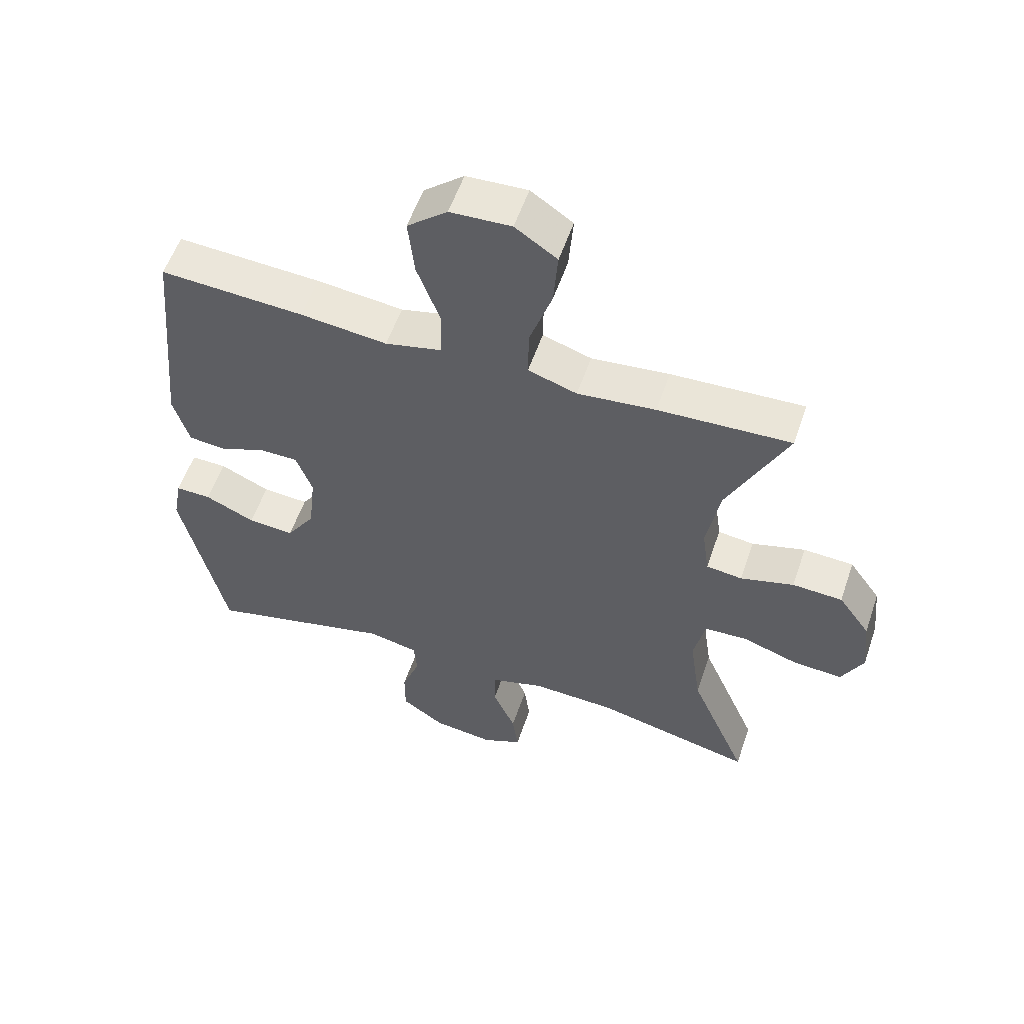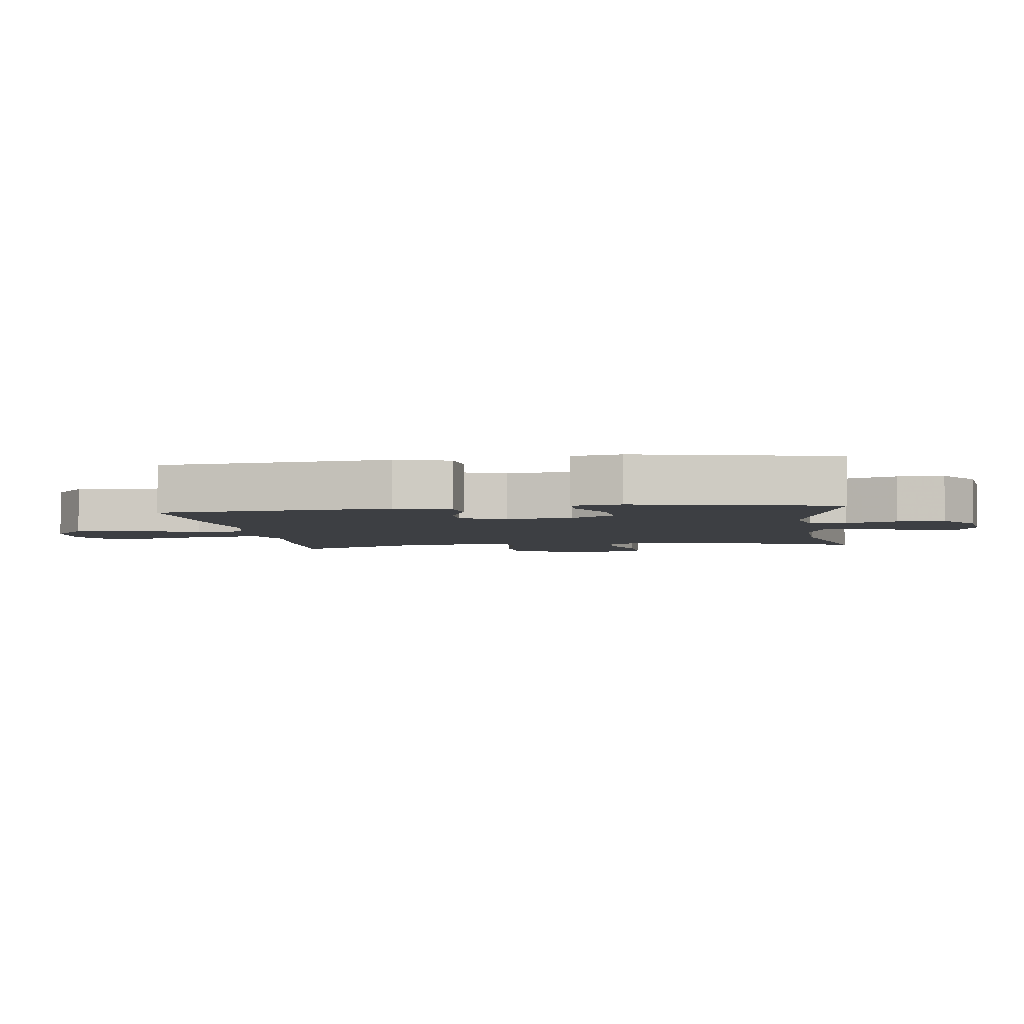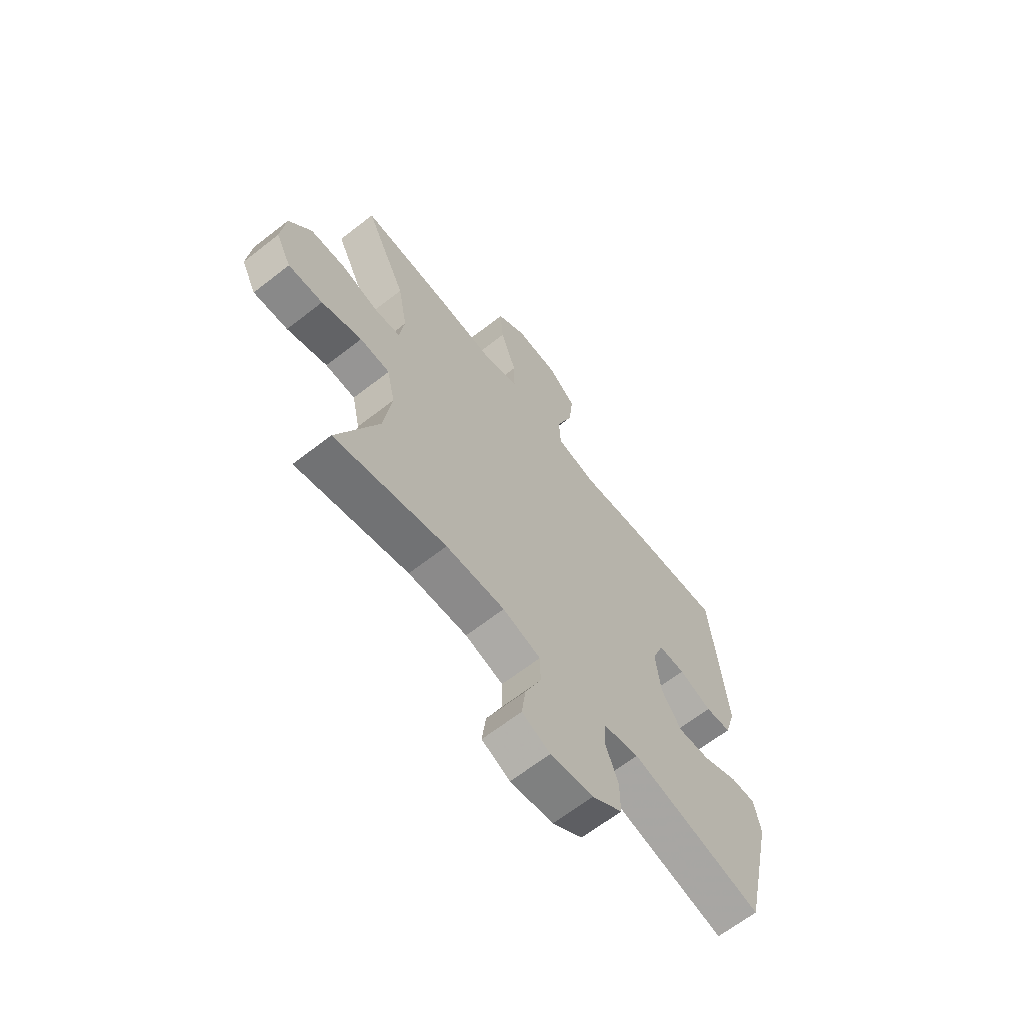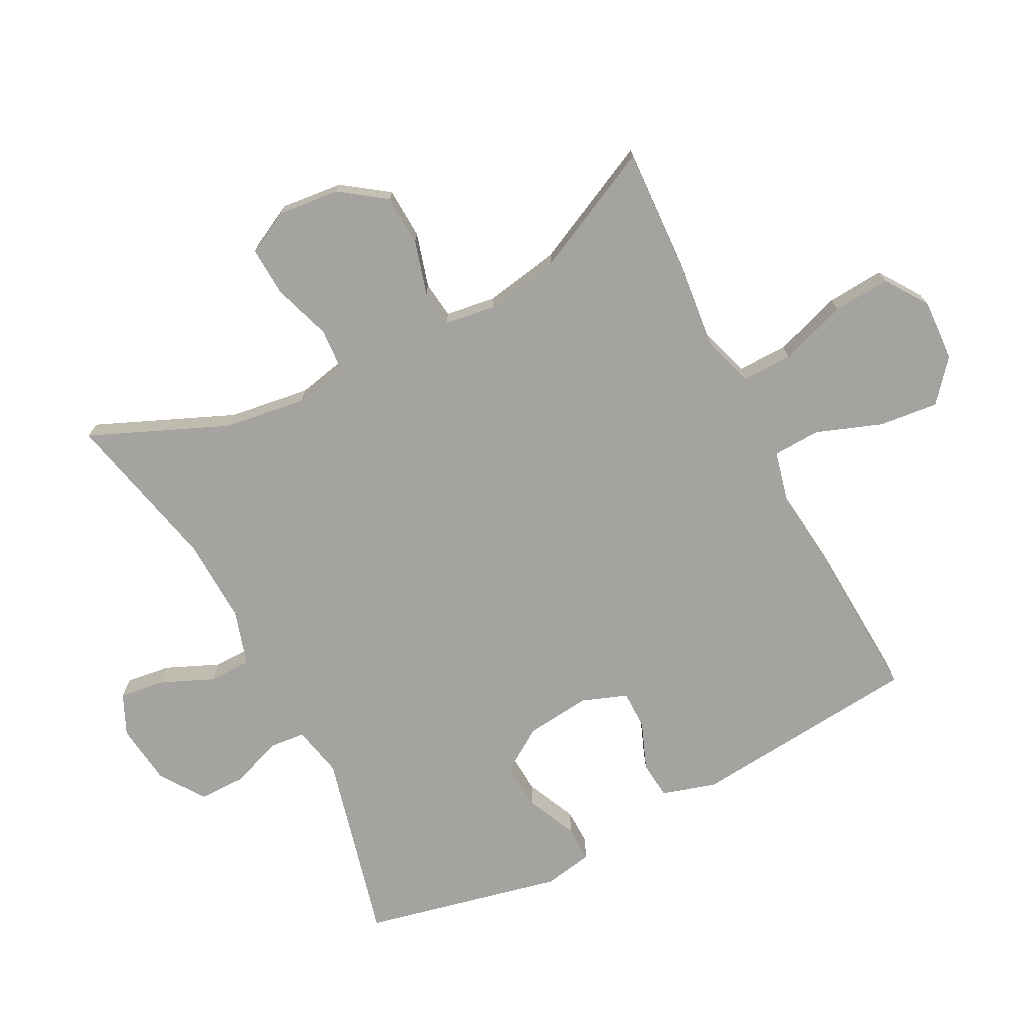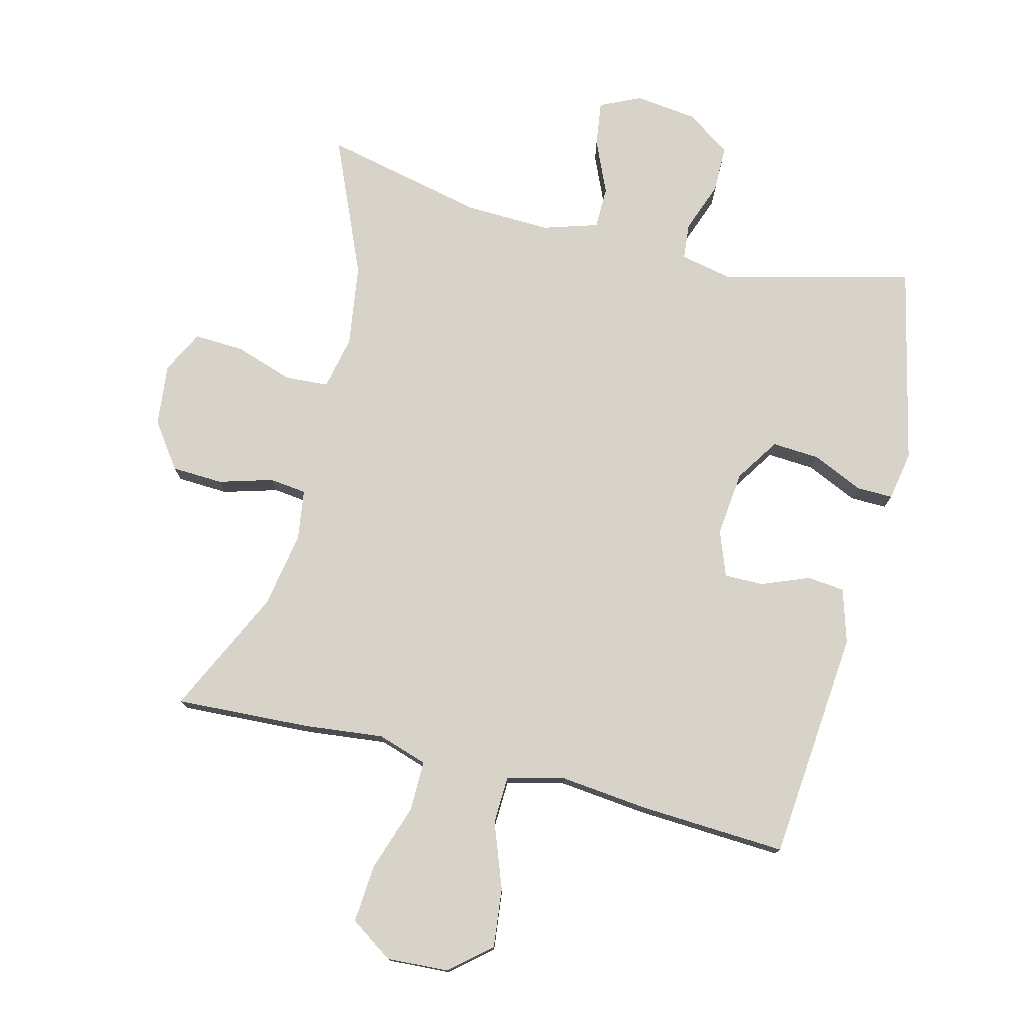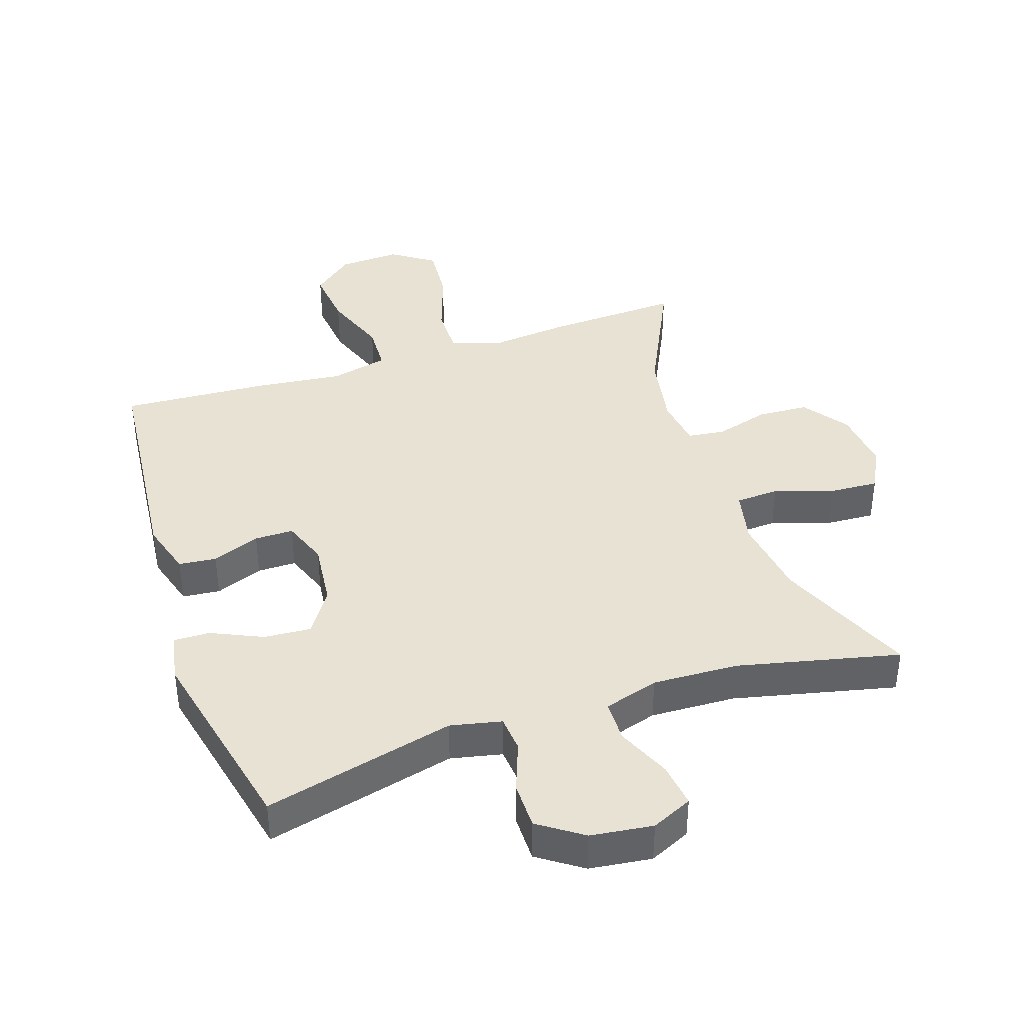
<metadata>
{"format":"obj","ext":"obj","renderer":"f3d","projection":"perspective","resolution":1024,"background":"white","views":[{"elev":56.3,"azim":-161.2,"up":"+Z"},{"elev":-4.0,"azim":98.1,"up":"+Y"},{"elev":-65.2,"azim":-51.8,"up":"+Z"},{"elev":-72.9,"azim":-62.7,"up":"+Y"},{"elev":76.5,"azim":13.9,"up":"+Y"},{"elev":39.8,"azim":161.6,"up":"+Y"}]}
</metadata>
<code>
v -0.5 0.07 0.5
v -0.291 0.07 0.49
v -0.168 0.07 0.477
v -0.091 0.07 0.502
v -0.092 0.07 0.58
v -0.127 0.07 0.684
v -0.134 0.07 0.773
v -0.068 0.07 0.818
v 0.028 0.07 0.813
v 0.091 0.07 0.76
v 0.081 0.07 0.668
v 0.044 0.07 0.567
v 0.047 0.07 0.493
v 0.136 0.07 0.472
v 0.273 0.07 0.487
v 0.5 0.07 0.5
v 0.534 0.07 0.143
v 0.509 0.07 0.059
v 0.451 0.07 0.053
v 0.377 0.07 0.082
v 0.317 0.07 0.082
v 0.291 0.07 0.012
v 0.302 0.07 -0.089
v 0.347 0.07 -0.157
v 0.42 0.07 -0.152
v 0.499 0.07 -0.116
v 0.555 0.07 -0.115
v 0.569 0.07 -0.191
v 0.5 0.07 -0.5
v 0.205 0.07 -0.427
v 0.126 0.07 -0.444
v 0.121 0.07 -0.5
v 0.15 0.07 -0.578
v 0.15 0.07 -0.651
v 0.082 0.07 -0.698
v -0.014 0.07 -0.71
v -0.077 0.07 -0.681
v -0.068 0.07 -0.612
v -0.032 0.07 -0.529
v -0.033 0.07 -0.464
v -0.118 0.07 -0.438
v -0.25 0.07 -0.443
v -0.5 0.07 -0.5
v -0.409 0.07 -0.287
v -0.391 0.07 -0.16
v -0.409 0.07 -0.077
v -0.476 0.07 -0.073
v -0.566 0.07 -0.103
v -0.643 0.07 -0.107
v -0.677 0.07 -0.041
v -0.667 0.07 0.055
v -0.617 0.07 0.125
v -0.538 0.07 0.129
v -0.454 0.07 0.105
v -0.397 0.07 0.112
v -0.386 0.07 0.19
v -0.407 0.07 0.307
v -0.5 0 0.5
v -0.291 0 0.49
v -0.168 0 0.477
v -0.091 0 0.502
v -0.092 0 0.58
v -0.127 0 0.684
v -0.134 0 0.773
v -0.068 0 0.818
v 0.028 0 0.813
v 0.091 0 0.76
v 0.081 0 0.668
v 0.044 0 0.567
v 0.047 0 0.493
v 0.136 0 0.472
v 0.273 0 0.487
v 0.5 0 0.5
v 0.534 0 0.143
v 0.509 0 0.059
v 0.451 0 0.053
v 0.377 0 0.082
v 0.317 0 0.082
v 0.291 0 0.012
v 0.302 0 -0.089
v 0.347 0 -0.157
v 0.42 0 -0.152
v 0.499 0 -0.116
v 0.555 0 -0.115
v 0.569 0 -0.191
v 0.5 0 -0.5
v 0.205 0 -0.427
v 0.126 0 -0.444
v 0.121 0 -0.5
v 0.15 0 -0.578
v 0.15 0 -0.651
v 0.082 0 -0.698
v -0.014 0 -0.71
v -0.077 0 -0.681
v -0.068 0 -0.612
v -0.032 0 -0.529
v -0.033 0 -0.464
v -0.118 0 -0.438
v -0.25 0 -0.443
v -0.5 0 -0.5
v -0.409 0 -0.287
v -0.391 0 -0.16
v -0.409 0 -0.077
v -0.476 0 -0.073
v -0.566 0 -0.103
v -0.643 0 -0.107
v -0.677 0 -0.041
v -0.667 0 0.055
v -0.617 0 0.125
v -0.538 0 0.129
v -0.454 0 0.105
v -0.397 0 0.112
v -0.386 0 0.19
v -0.407 0 0.307
f 52 53 54
f 51 52 54
f 50 51 54
f 49 50 54
f 48 49 54
f 47 48 54
f 46 47 54 55
f 45 46 55 56
f 42 43 44
f 41 42 44 45
f 40 41 45 56
f 37 38 39
f 36 37 39
f 35 36 39
f 34 35 39
f 33 34 39
f 32 33 39
f 31 32 39 40
f 40 56 57
f 31 40 57
f 30 31 57
f 28 29 30
f 27 28 30
f 26 27 30
f 25 26 30
f 18 19 20
f 17 18 20
f 16 17 20
f 15 16 20
f 14 15 20
f 13 14 20 21
f 10 11 12
f 9 10 12
f 8 9 12
f 7 8 12
f 6 7 12
f 5 6 12
f 4 5 12 13
f 13 21 22
f 4 13 22
f 3 4 22
f 3 22 23
f 2 3 23
f 1 2 23
f 57 1 23
f 30 57 23 24
f 24 25 30
f 111 110 109
f 111 109 108
f 111 108 107
f 111 107 106
f 111 106 105
f 111 105 104
f 112 111 104 103
f 113 112 103 102
f 101 100 99
f 102 101 99 98
f 113 102 98 97
f 96 95 94
f 96 94 93
f 96 93 92
f 96 92 91
f 96 91 90
f 96 90 89
f 97 96 89 88
f 114 113 97
f 114 97 88
f 114 88 87
f 87 86 85
f 87 85 84
f 87 84 83
f 87 83 82
f 77 76 75
f 77 75 74
f 77 74 73
f 77 73 72
f 77 72 71
f 78 77 71 70
f 69 68 67
f 69 67 66
f 69 66 65
f 69 65 64
f 69 64 63
f 69 63 62
f 70 69 62 61
f 79 78 70
f 79 70 61
f 79 61 60
f 80 79 60
f 80 60 59
f 80 59 58
f 80 58 114
f 81 80 114 87
f 87 82 81
f 1 58 59 2
f 2 59 60 3
f 3 60 61 4
f 4 61 62 5
f 5 62 63 6
f 6 63 64 7
f 7 64 65 8
f 8 65 66 9
f 9 66 67 10
f 10 67 68 11
f 11 68 69 12
f 12 69 70 13
f 13 70 71 14
f 14 71 72 15
f 15 72 73 16
f 16 73 74 17
f 17 74 75 18
f 18 75 76 19
f 19 76 77 20
f 20 77 78 21
f 21 78 79 22
f 22 79 80 23
f 23 80 81 24
f 24 81 82 25
f 25 82 83 26
f 26 83 84 27
f 27 84 85 28
f 28 85 86 29
f 29 86 87 30
f 30 87 88 31
f 31 88 89 32
f 32 89 90 33
f 33 90 91 34
f 34 91 92 35
f 35 92 93 36
f 36 93 94 37
f 37 94 95 38
f 38 95 96 39
f 39 96 97 40
f 40 97 98 41
f 41 98 99 42
f 42 99 100 43
f 43 100 101 44
f 44 101 102 45
f 45 102 103 46
f 46 103 104 47
f 47 104 105 48
f 48 105 106 49
f 49 106 107 50
f 50 107 108 51
f 51 108 109 52
f 52 109 110 53
f 53 110 111 54
f 54 111 112 55
f 55 112 113 56
f 56 113 114 57
f 57 114 58 1

</code>
